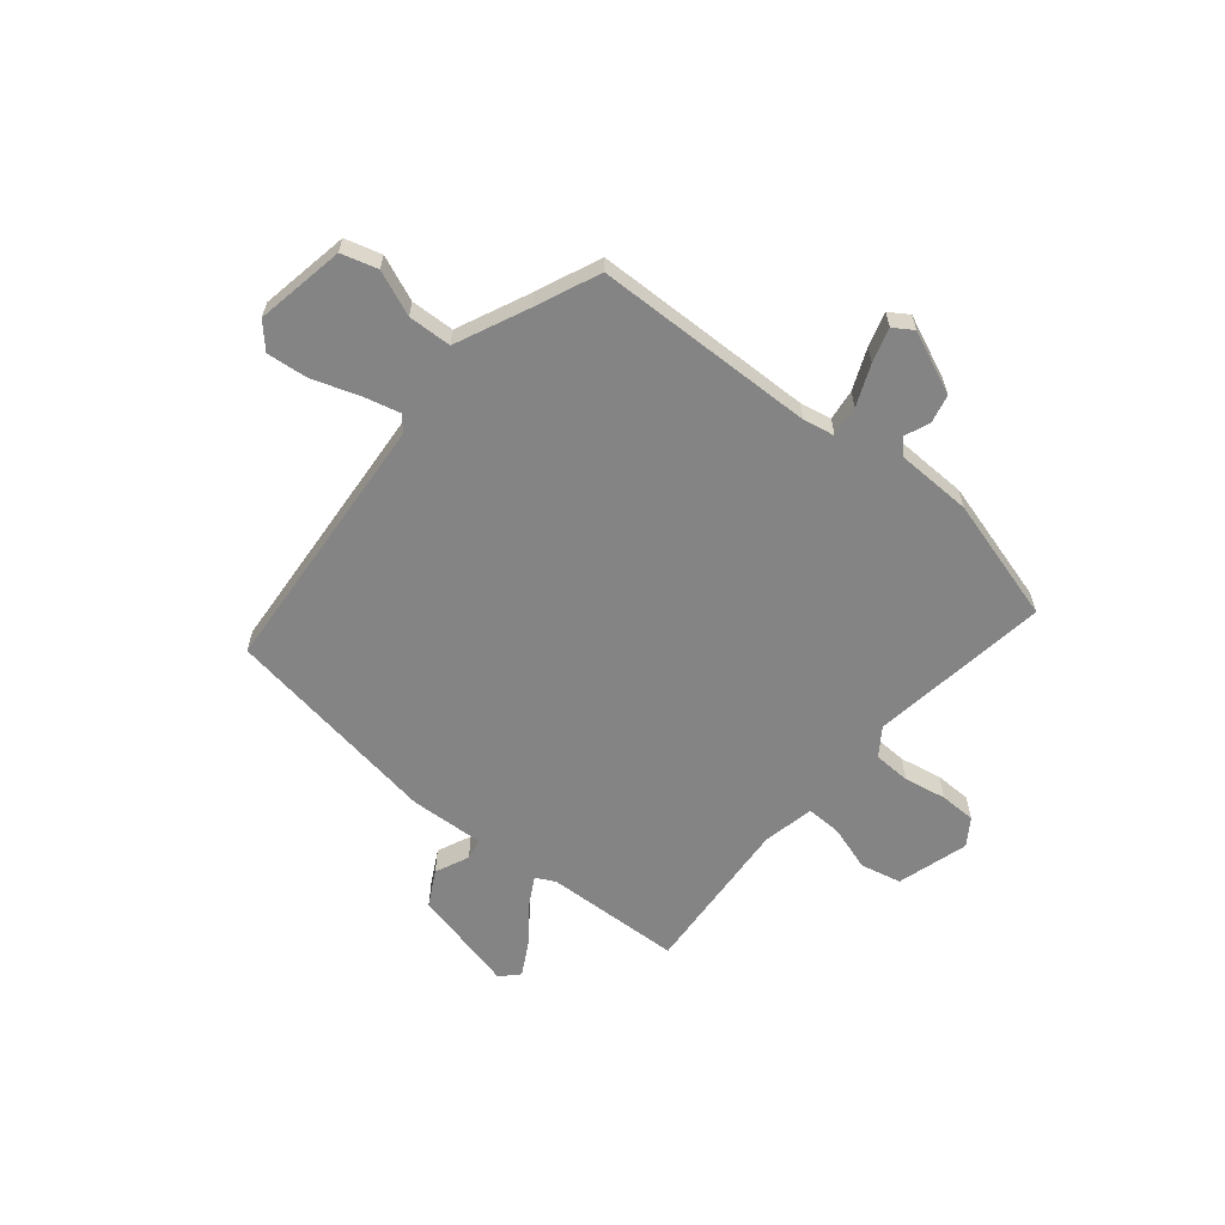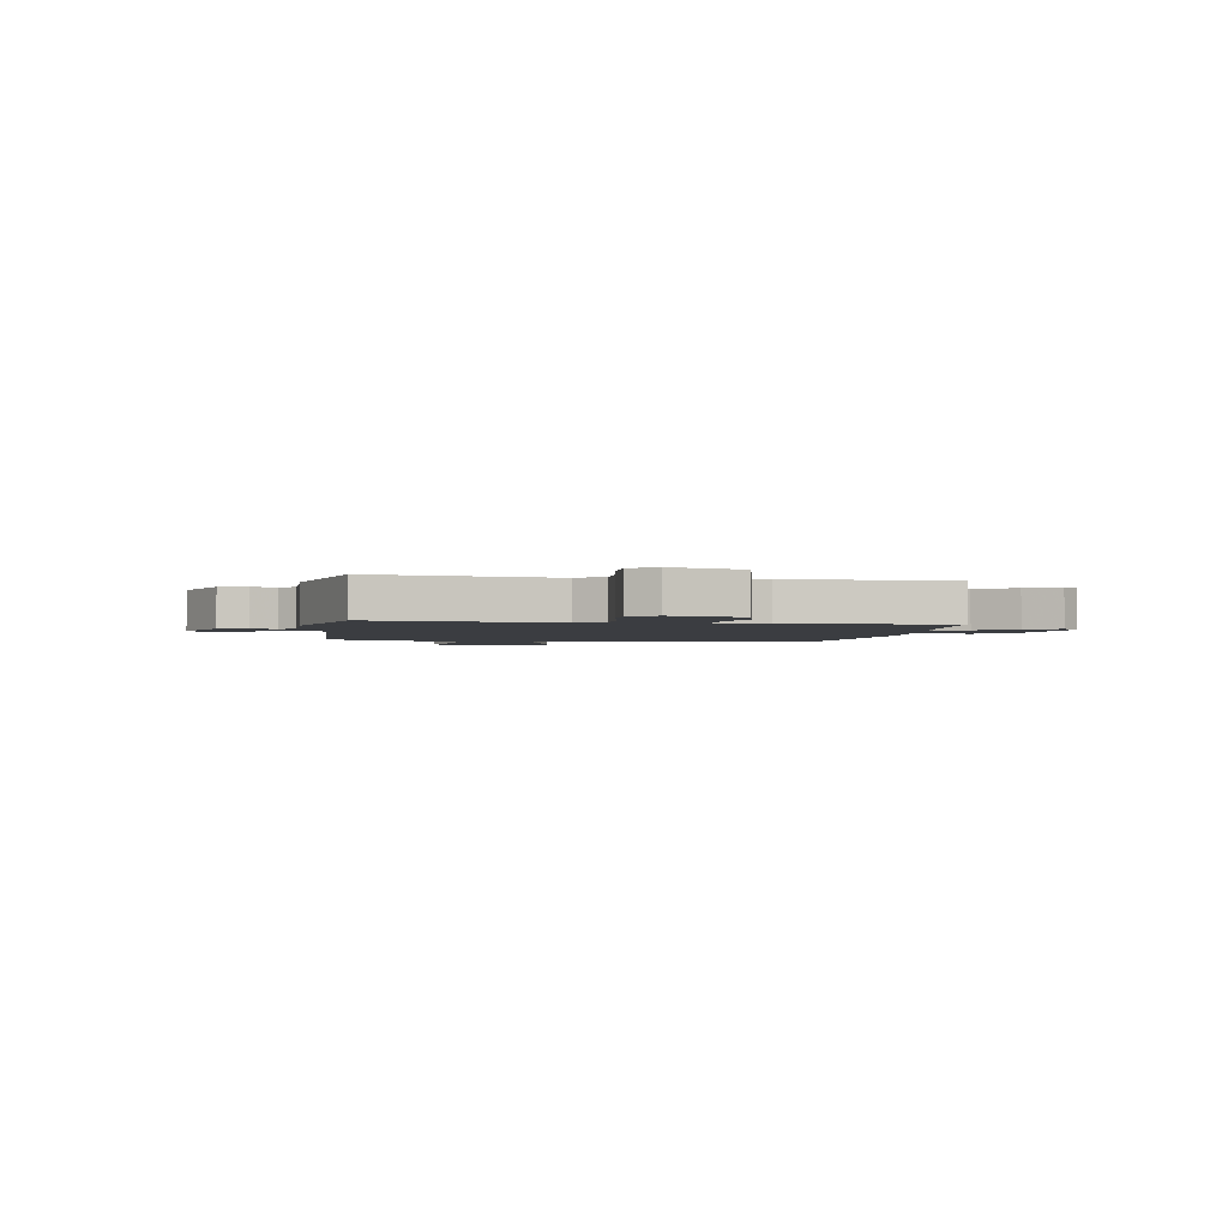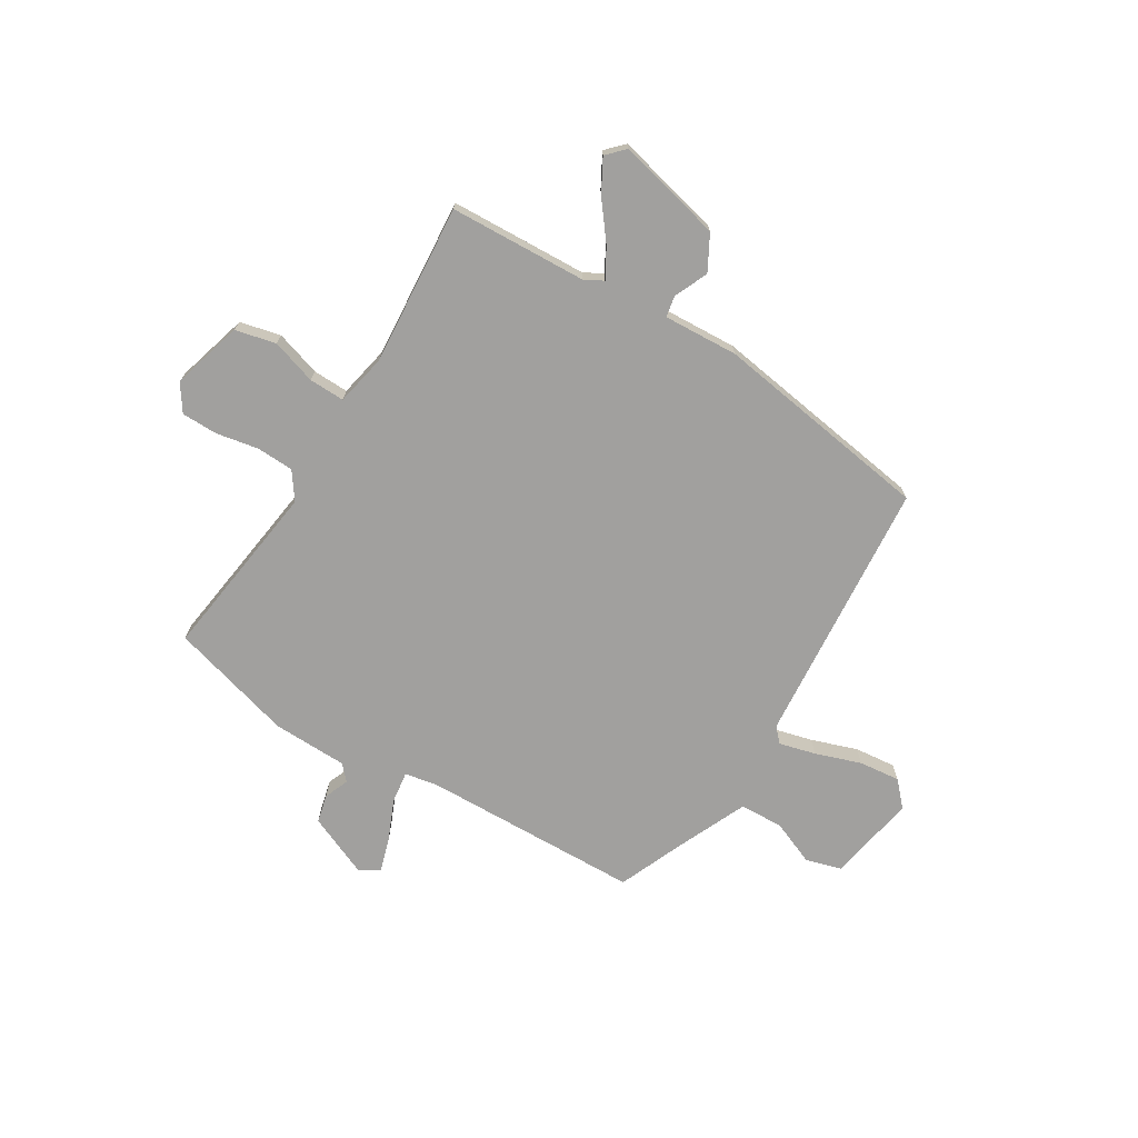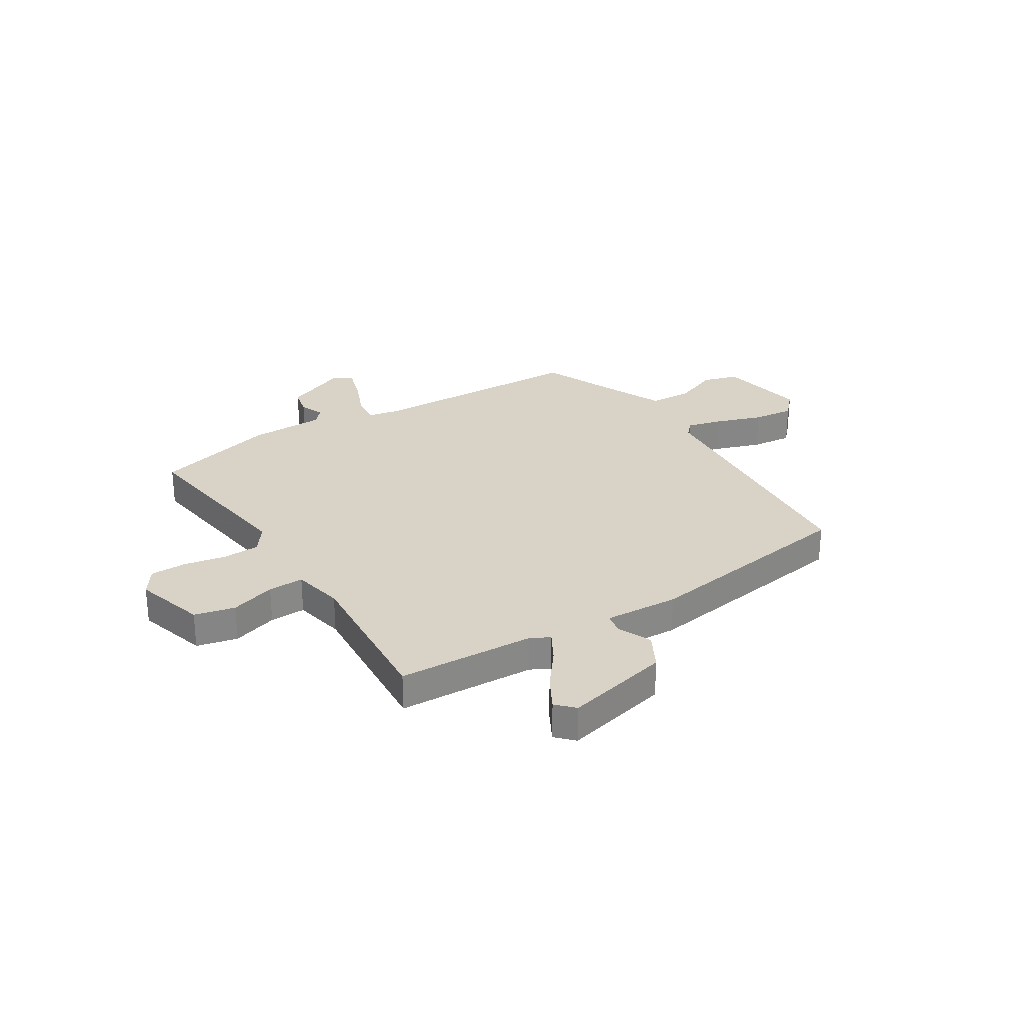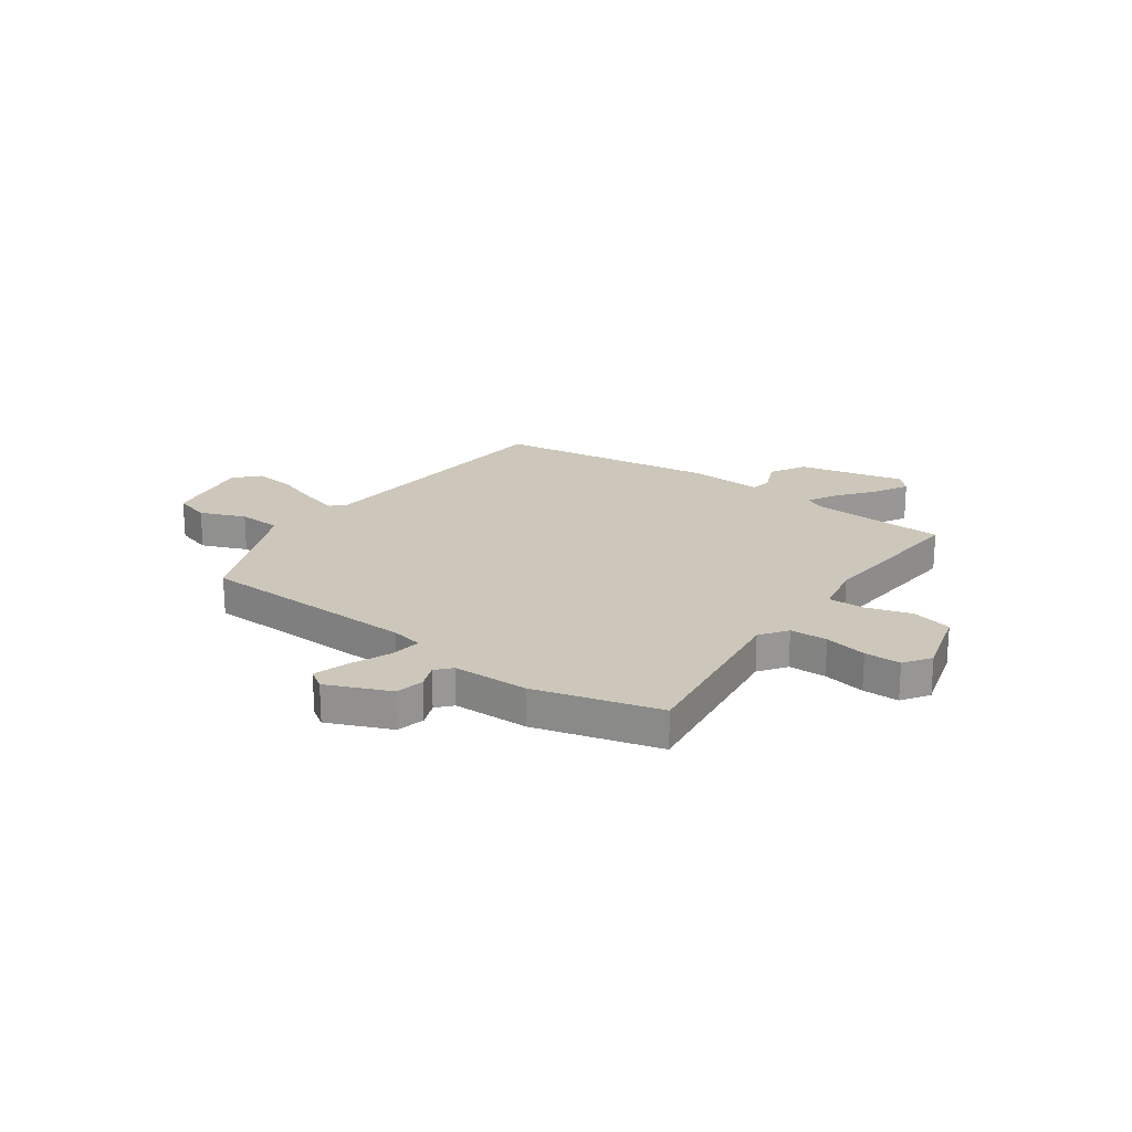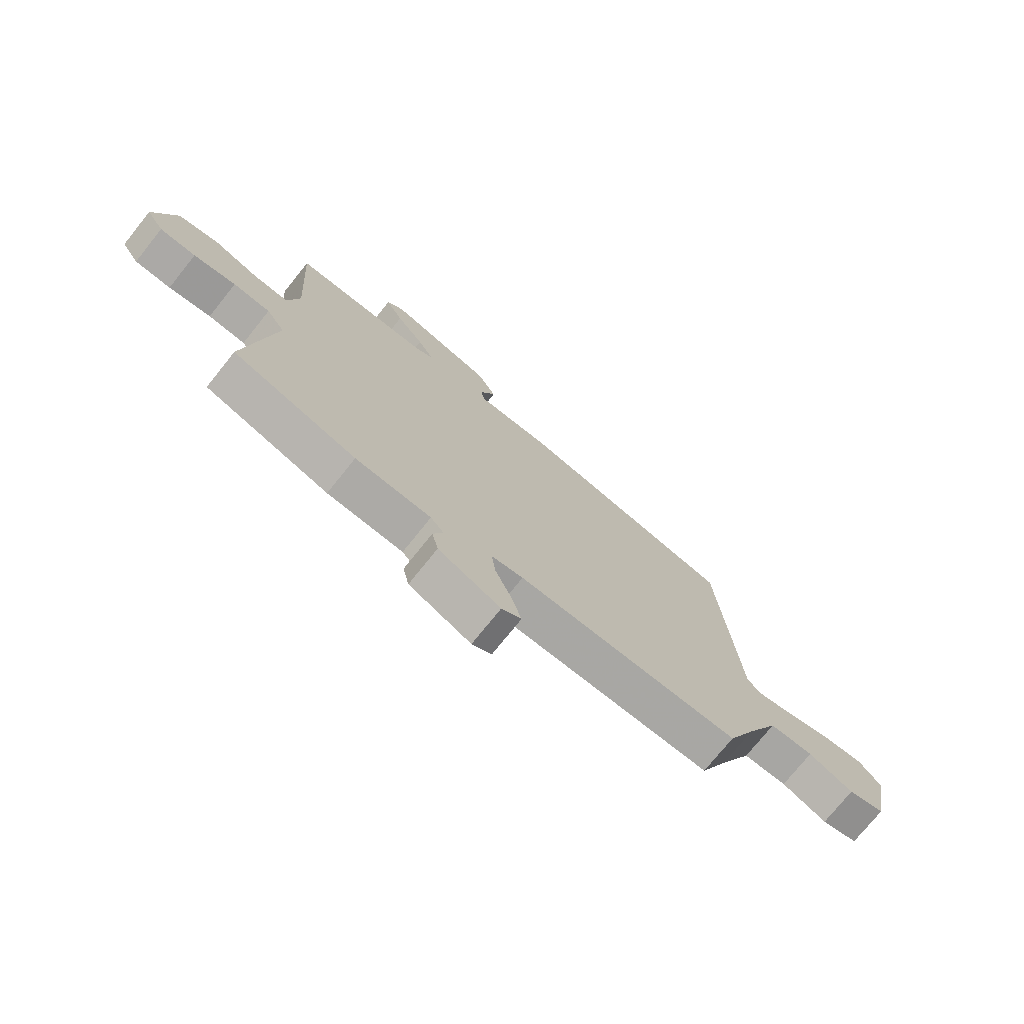
<metadata>
{"format":"obj","ext":"obj","renderer":"f3d","projection":"perspective","resolution":1024,"background":"white","views":[{"elev":-61.3,"azim":141.3,"up":"+Y"},{"elev":-2.3,"azim":-97.7,"up":"+Y"},{"elev":-71.8,"azim":-30.4,"up":"+Y"},{"elev":28.1,"azim":-31.2,"up":"+Y"},{"elev":21.4,"azim":-143.2,"up":"+Y"},{"elev":-74.8,"azim":-38.7,"up":"+Z"}]}
</metadata>
<code>
v -0.539 0.07 -0.478
v -0.486 0.07 -0.131
v -0.522 0.07 -0.078
v -0.594 0.07 -0.074
v -0.676 0.07 -0.088
v -0.746 0.07 -0.086
v -0.78 0.07 -0.034
v -0.738 0.07 0.103
v -0.659 0.07 0.12
v -0.572 0.07 0.091
v -0.503 0.07 0.088
v -0.481 0.07 0.187
v -0.5 0.07 0.5
v -0.234 0.07 0.507
v -0.197 0.07 0.526
v -0.228 0.07 0.583
v -0.282 0.07 0.655
v -0.316 0.07 0.719
v -0.283 0.07 0.752
v -0.079 0.07 0.7
v -0.043 0.07 0.631
v -0.073 0.07 0.566
v -0.066 0.07 0.525
v 0.079 0.07 0.53
v 0.503 0.07 0.458
v 0.537 0.07 -0.058
v 0.562 0.07 -0.086
v 0.633 0.07 -0.069
v 0.722 0.07 -0.04
v 0.802 0.07 -0.033
v 0.844 0.07 -0.08
v 0.811 0.07 -0.252
v 0.741 0.07 -0.271
v 0.655 0.07 -0.234
v 0.571 0.07 -0.236
v 0.506 0.07 -0.375
v 0.452 0.07 -0.497
v 0.025 0.07 -0.501
v -0.036 0.07 -0.512
v -0.029 0.07 -0.572
v 0.003 0.07 -0.651
v 0.022 0.07 -0.717
v -0.016 0.07 -0.741
v -0.136 0.07 -0.687
v -0.148 0.07 -0.632
v -0.128 0.07 -0.585
v -0.154 0.07 -0.555
v -0.3 0.07 -0.549
v -0.539 0 -0.478
v -0.486 0 -0.131
v -0.522 0 -0.078
v -0.594 0 -0.074
v -0.676 0 -0.088
v -0.746 0 -0.086
v -0.78 0 -0.034
v -0.738 0 0.103
v -0.659 0 0.12
v -0.572 0 0.091
v -0.503 0 0.088
v -0.481 0 0.187
v -0.5 0 0.5
v -0.234 0 0.507
v -0.197 0 0.526
v -0.228 0 0.583
v -0.282 0 0.655
v -0.316 0 0.719
v -0.283 0 0.752
v -0.079 0 0.7
v -0.043 0 0.631
v -0.073 0 0.566
v -0.066 0 0.525
v 0.079 0 0.53
v 0.503 0 0.458
v 0.537 0 -0.058
v 0.562 0 -0.086
v 0.633 0 -0.069
v 0.722 0 -0.04
v 0.802 0 -0.033
v 0.844 0 -0.08
v 0.811 0 -0.252
v 0.741 0 -0.271
v 0.655 0 -0.234
v 0.571 0 -0.236
v 0.506 0 -0.375
v 0.452 0 -0.497
v 0.025 0 -0.501
v -0.036 0 -0.512
v -0.029 0 -0.572
v 0.003 0 -0.651
v 0.022 0 -0.717
v -0.016 0 -0.741
v -0.136 0 -0.687
v -0.148 0 -0.632
v -0.128 0 -0.585
v -0.154 0 -0.555
v -0.3 0 -0.549
f 47 48 1 2
f 46 47 2 3
f 44 45 46
f 43 44 46
f 42 43 46
f 41 42 46
f 40 41 46
f 39 40 46 3
f 38 39 3
f 36 37 38 3
f 35 36 3
f 34 35 3
f 32 33 34
f 31 32 34
f 30 31 34
f 29 30 34
f 28 29 34
f 27 28 34
f 26 27 34 3
f 26 3 4
f 25 26 4
f 24 25 4
f 23 24 4
f 22 23 4
f 20 21 22
f 19 20 22
f 18 19 22
f 17 18 22
f 16 17 22
f 15 16 22
f 14 15 22 4
f 12 13 14
f 11 12 14
f 11 14 4
f 5 6 7
f 4 5 7
f 11 4 7
f 10 11 7
f 7 8 9 10
f 50 49 96 95
f 51 50 95 94
f 94 93 92
f 94 92 91
f 94 91 90
f 94 90 89
f 94 89 88
f 51 94 88 87
f 51 87 86
f 51 86 85 84
f 51 84 83
f 51 83 82
f 82 81 80
f 82 80 79
f 82 79 78
f 82 78 77
f 82 77 76
f 82 76 75
f 51 82 75 74
f 52 51 74
f 52 74 73
f 52 73 72
f 52 72 71
f 52 71 70
f 70 69 68
f 70 68 67
f 70 67 66
f 70 66 65
f 70 65 64
f 70 64 63
f 52 70 63 62
f 62 61 60
f 62 60 59
f 52 62 59
f 55 54 53
f 55 53 52
f 55 52 59
f 55 59 58
f 58 57 56 55
f 1 49 50 2
f 2 50 51 3
f 3 51 52 4
f 4 52 53 5
f 5 53 54 6
f 6 54 55 7
f 7 55 56 8
f 8 56 57 9
f 9 57 58 10
f 10 58 59 11
f 11 59 60 12
f 12 60 61 13
f 13 61 62 14
f 14 62 63 15
f 15 63 64 16
f 16 64 65 17
f 17 65 66 18
f 18 66 67 19
f 19 67 68 20
f 20 68 69 21
f 21 69 70 22
f 22 70 71 23
f 23 71 72 24
f 24 72 73 25
f 25 73 74 26
f 26 74 75 27
f 27 75 76 28
f 28 76 77 29
f 29 77 78 30
f 30 78 79 31
f 31 79 80 32
f 32 80 81 33
f 33 81 82 34
f 34 82 83 35
f 35 83 84 36
f 36 84 85 37
f 37 85 86 38
f 38 86 87 39
f 39 87 88 40
f 40 88 89 41
f 41 89 90 42
f 42 90 91 43
f 43 91 92 44
f 44 92 93 45
f 45 93 94 46
f 46 94 95 47
f 47 95 96 48
f 48 96 49 1

</code>
